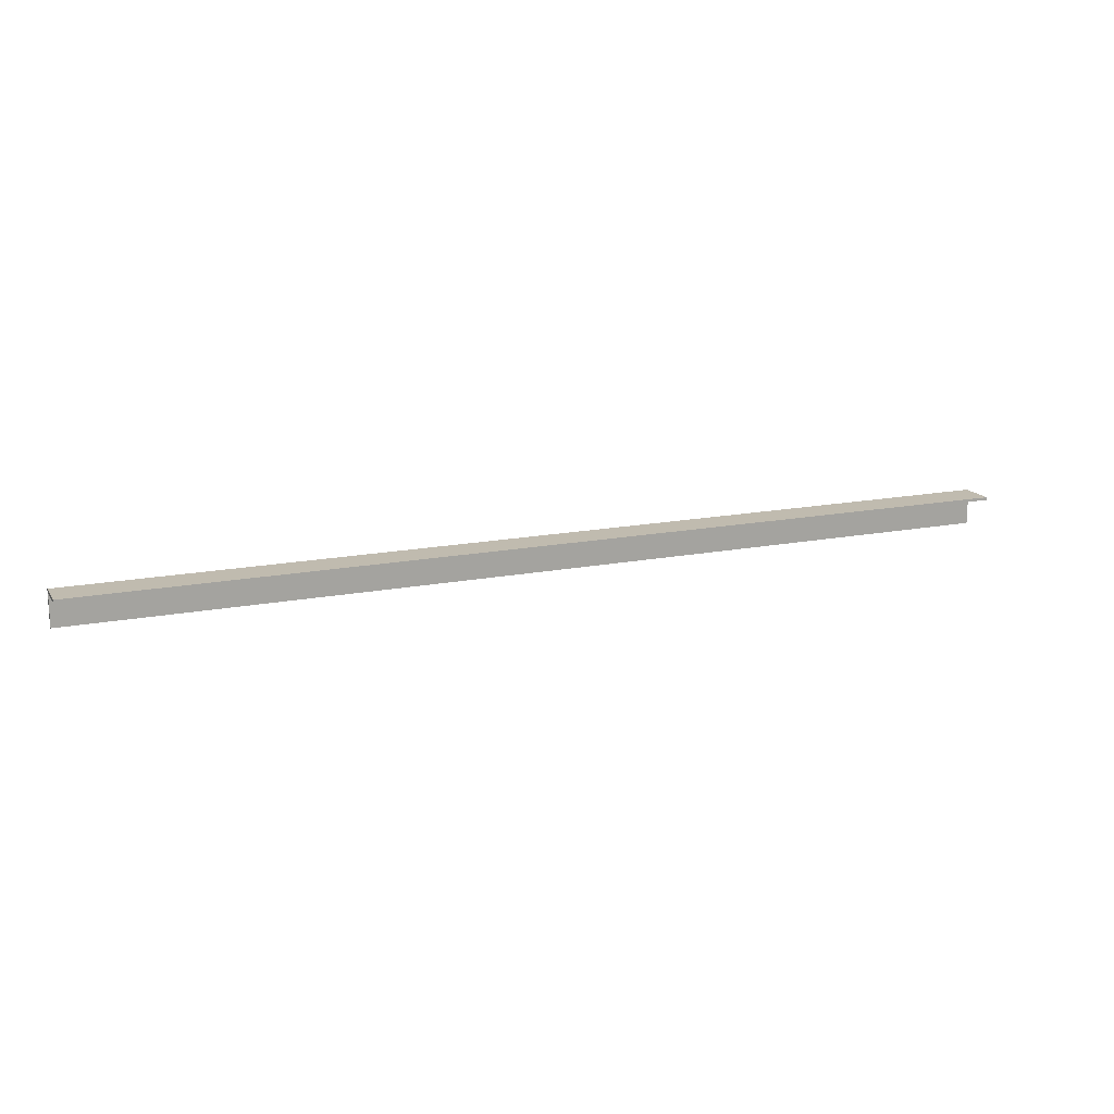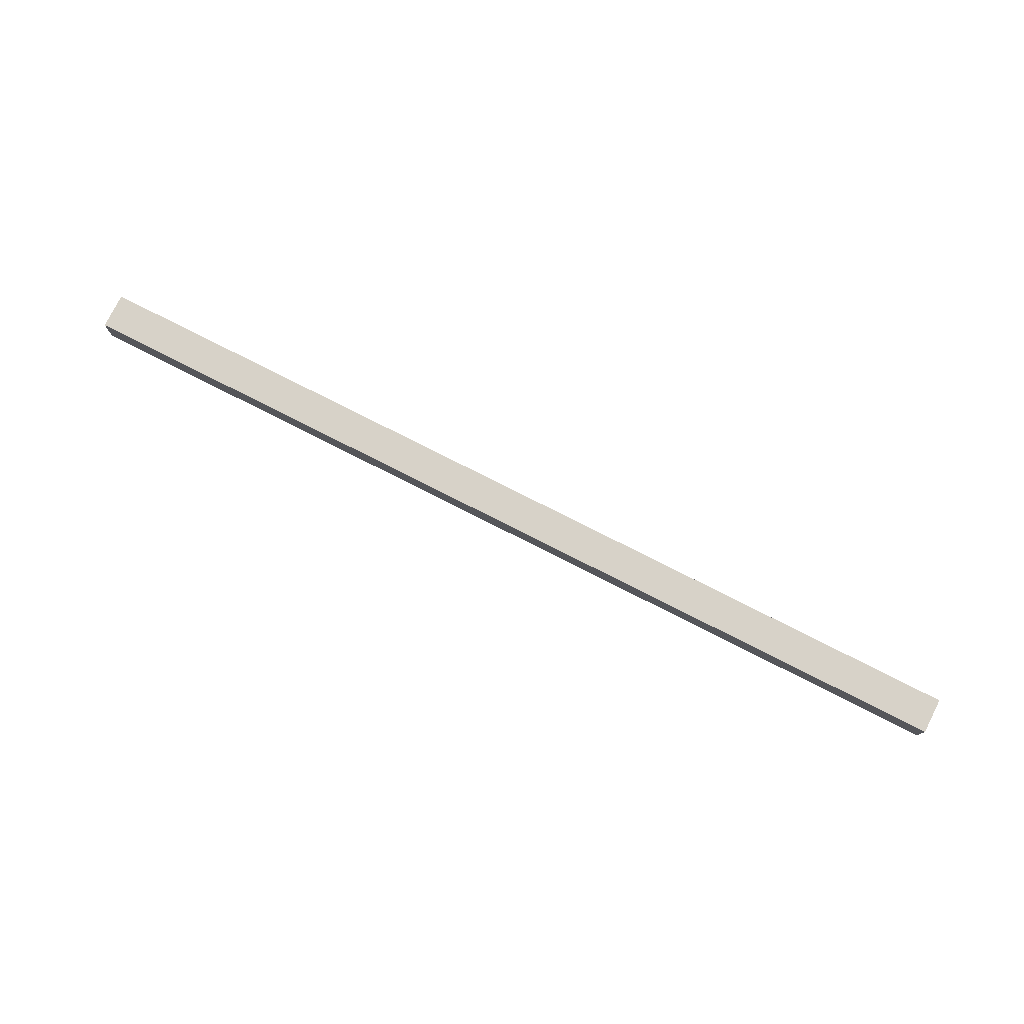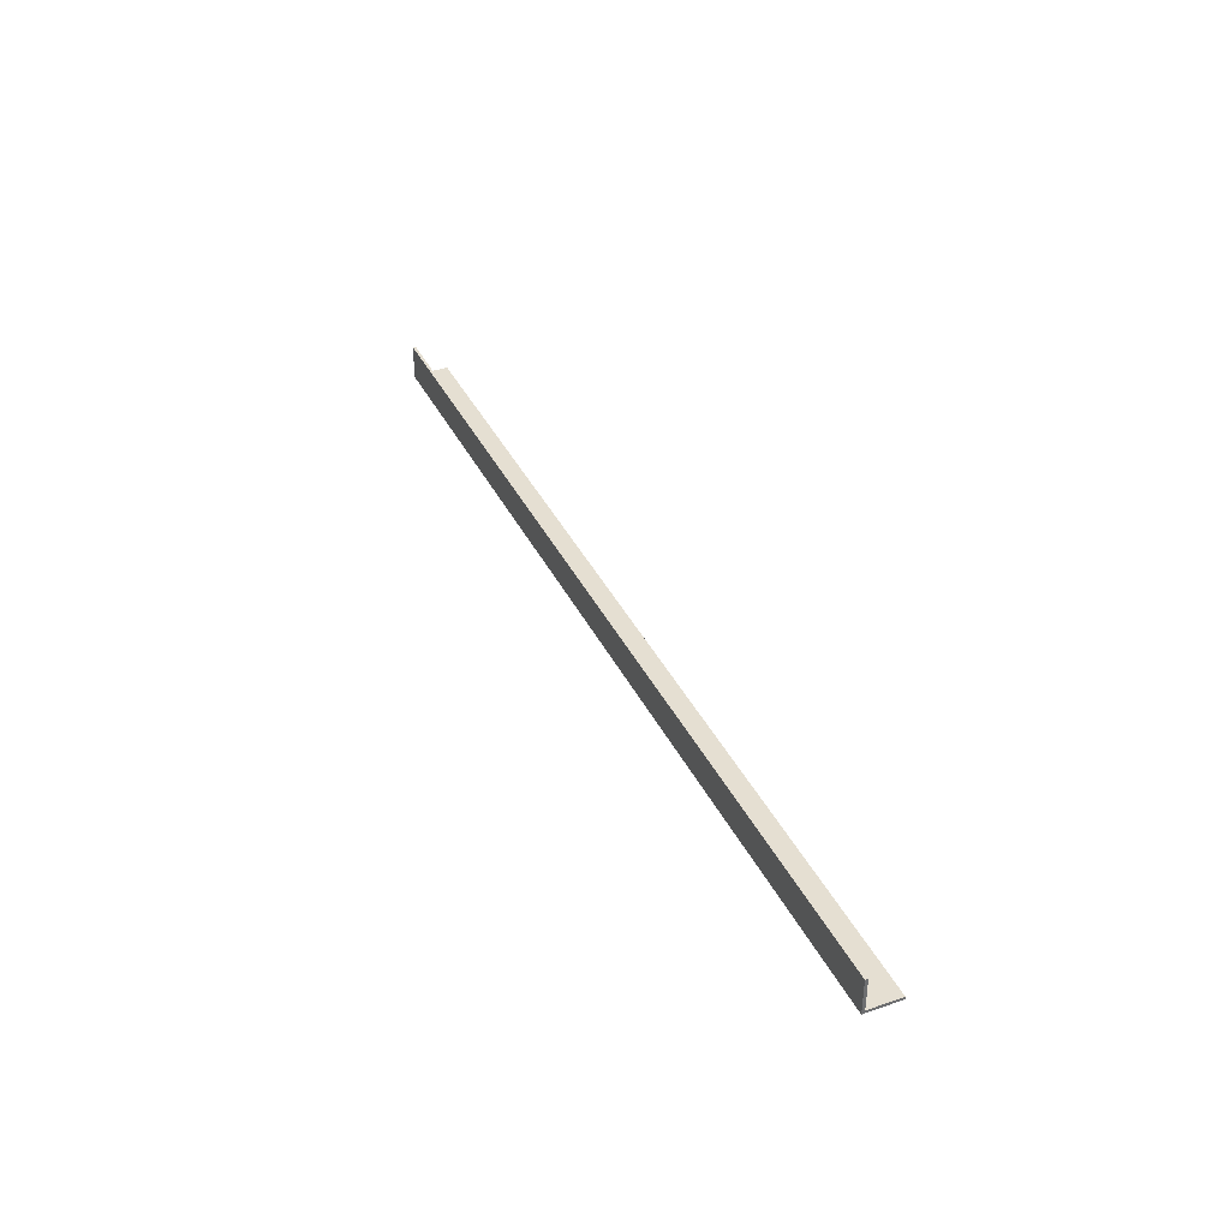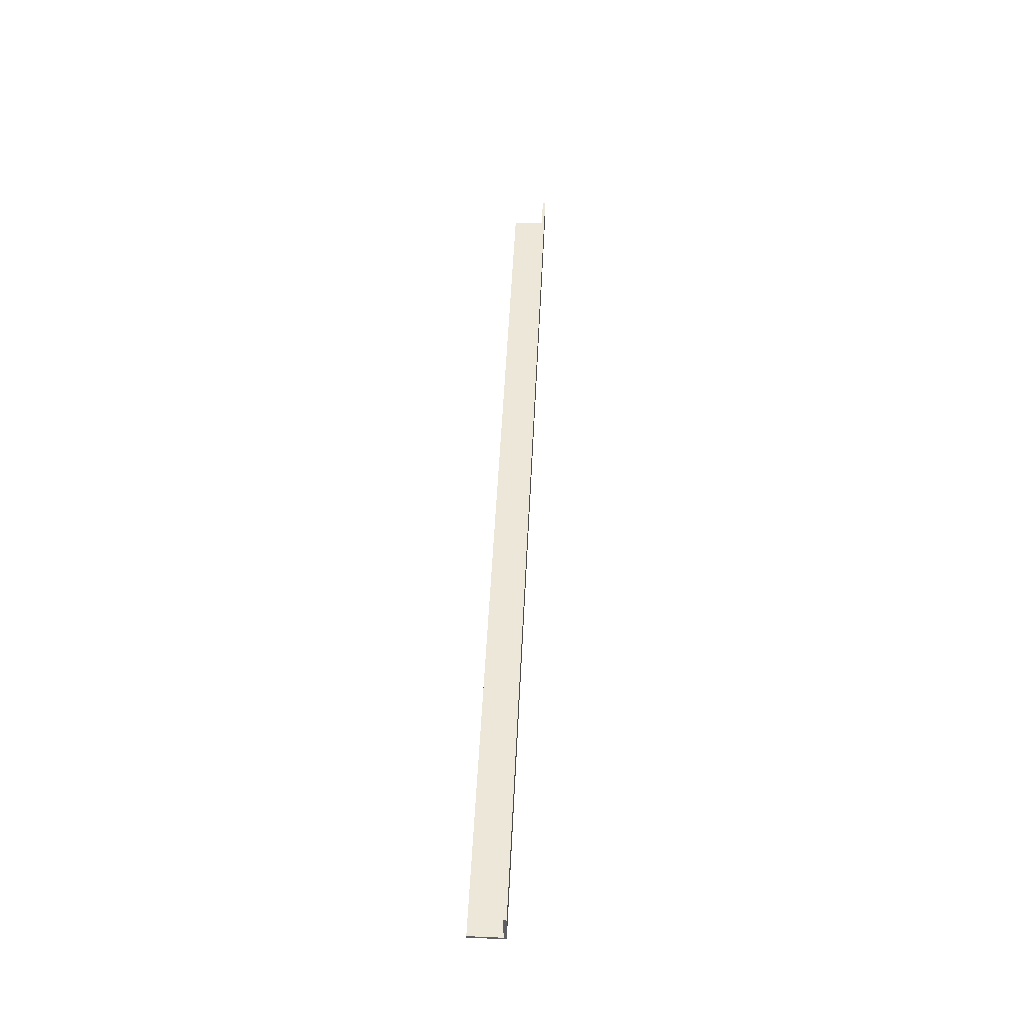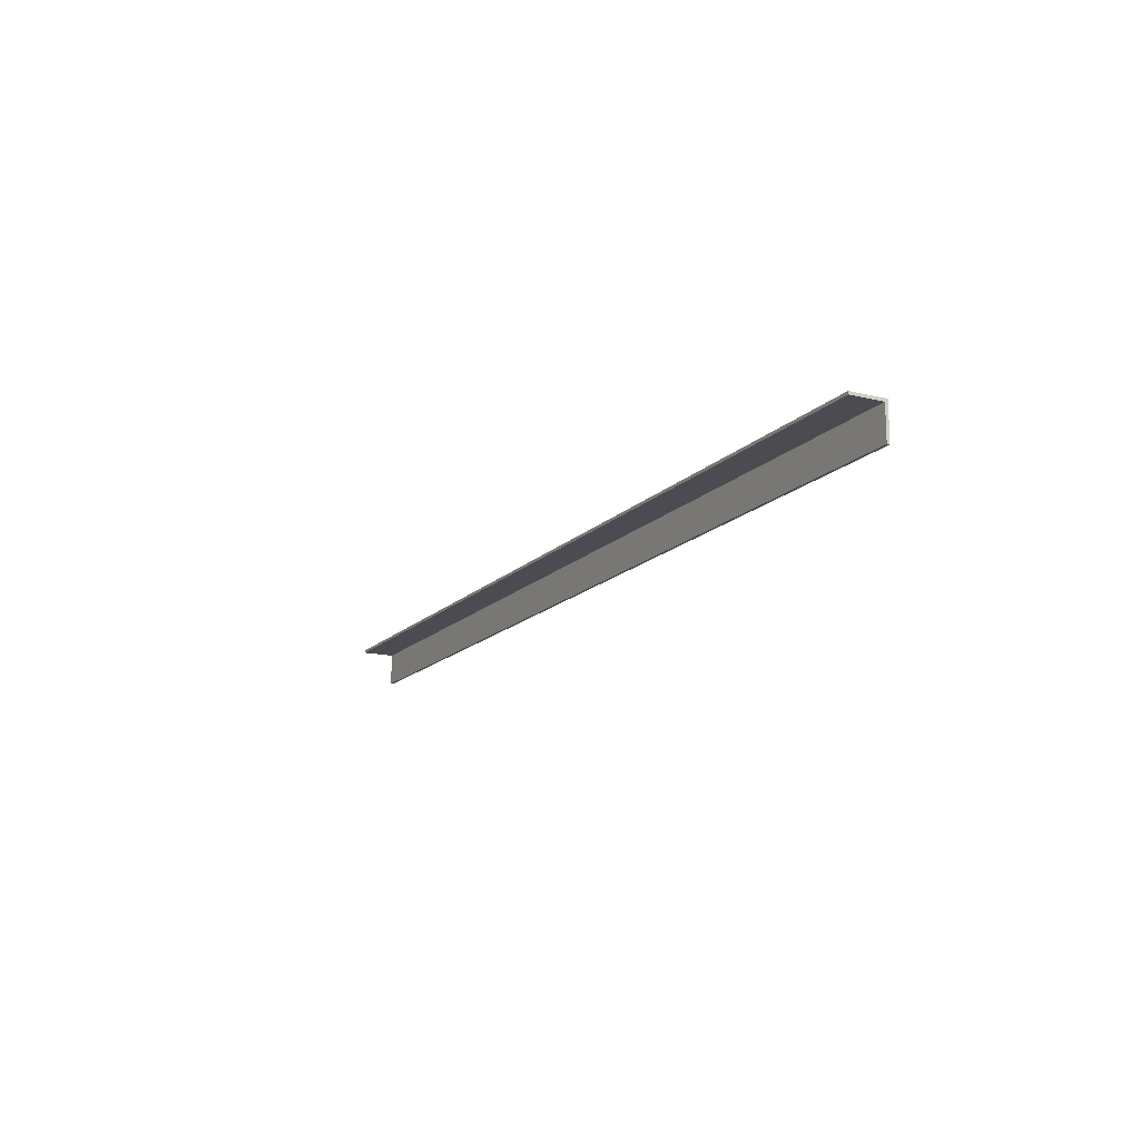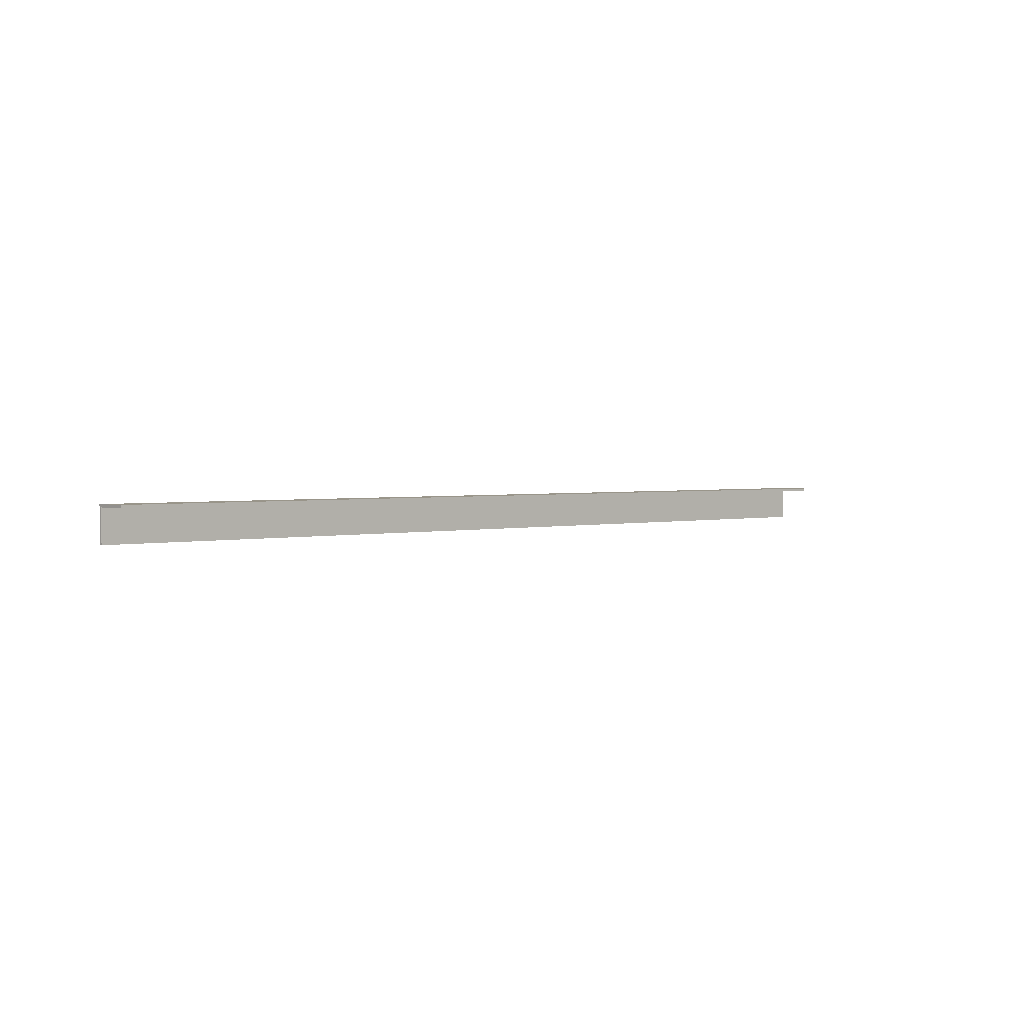
<metadata>
{"format":"obj","ext":"obj","renderer":"f3d","projection":"perspective","resolution":1024,"background":"white","views":[{"elev":16.0,"azim":157.8,"up":"+Z"},{"elev":77.3,"azim":26.9,"up":"+Z"},{"elev":37.5,"azim":66.3,"up":"+Y"},{"elev":50.0,"azim":-87.3,"up":"+Y"},{"elev":-15.3,"azim":-117.4,"up":"+Z"},{"elev":2.0,"azim":136.6,"up":"+Z"}]}
</metadata>
<code>
o obj1
v 0 -0 2.953
v 0 0.2362 2.717
v 0 0 0
v 0 2.953 2.953
v 0 2.953 2.717
v 0 0.2362 -0
f 1 2 3
f 2 1 4
f 2 4 5
f 6 3 2
o obj2
v 78.74 0.2362 -0
v 78.74 0.2362 2.717
v 78.74 -0 -0
v 78.74 -0 2.953
v 78.74 2.953 2.953
v 78.74 2.953 2.717
f 7 8 9
f 10 8 11
f 8 10 9
f 11 8 12
o obj3
v 78.74 -0 2.953
v 0 0 0
v 78.74 -0 -0
v 0 -0 2.953
f 13 14 15
f 14 13 16
o obj4
v 0 0.2362 -0
v 78.74 -0 -0
v 0 0 0
v 78.74 0.2362 -0
f 17 18 19
f 18 17 20
o obj5
v 0 0.2362 -0
v 78.74 0.2362 2.717
v 78.74 0.2362 -0
v 0 0.2362 2.717
f 21 22 23
f 22 21 24
o obj6
v 78.74 2.953 2.717
v 0 0.2362 2.717
v 0 2.953 2.717
v 78.74 0.2362 2.717
f 25 26 27
f 26 25 28
o obj7
v 0 2.953 2.717
v 78.74 2.953 2.953
v 78.74 2.953 2.717
v 0 2.953 2.953
f 29 30 31
f 30 29 32
o obj8
v 78.74 -0 2.953
v 0 2.953 2.953
v 0 -0 2.953
v 78.74 2.953 2.953
f 33 34 35
f 34 33 36

</code>
